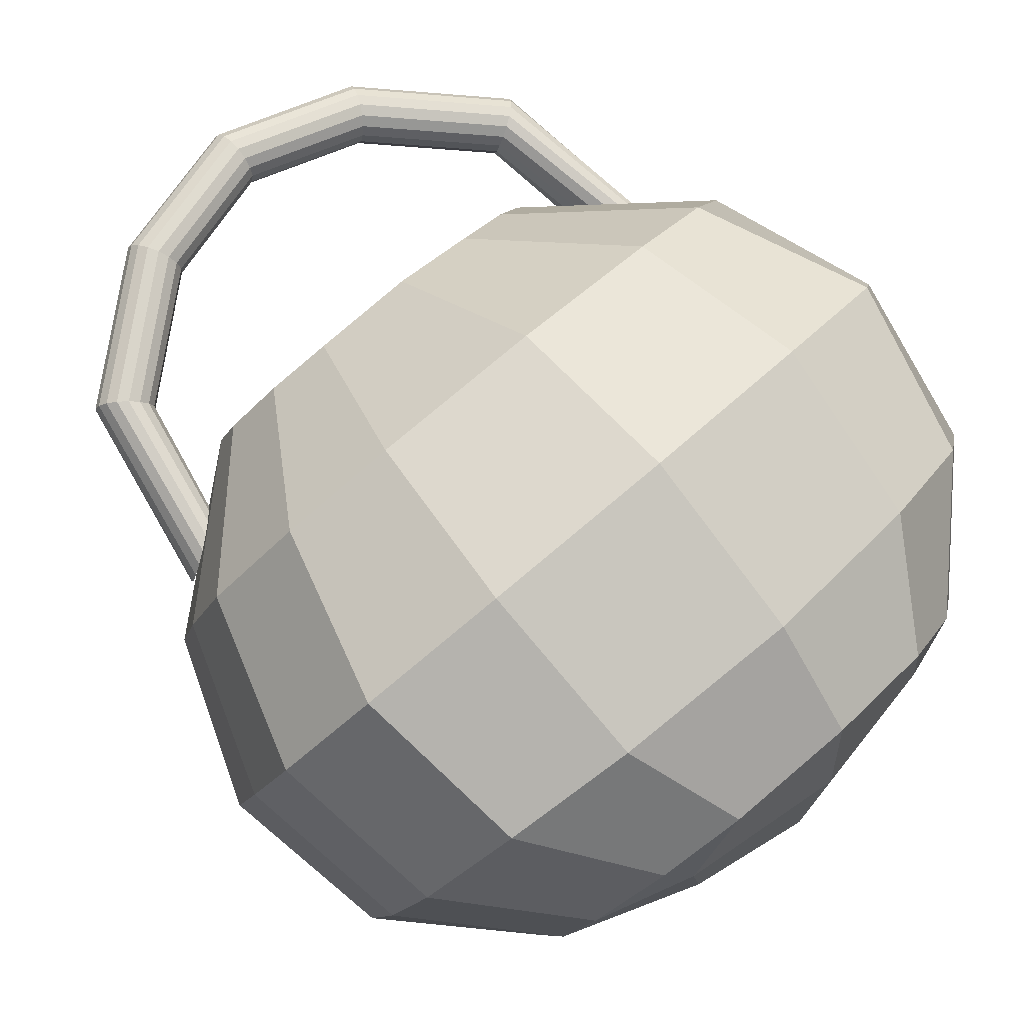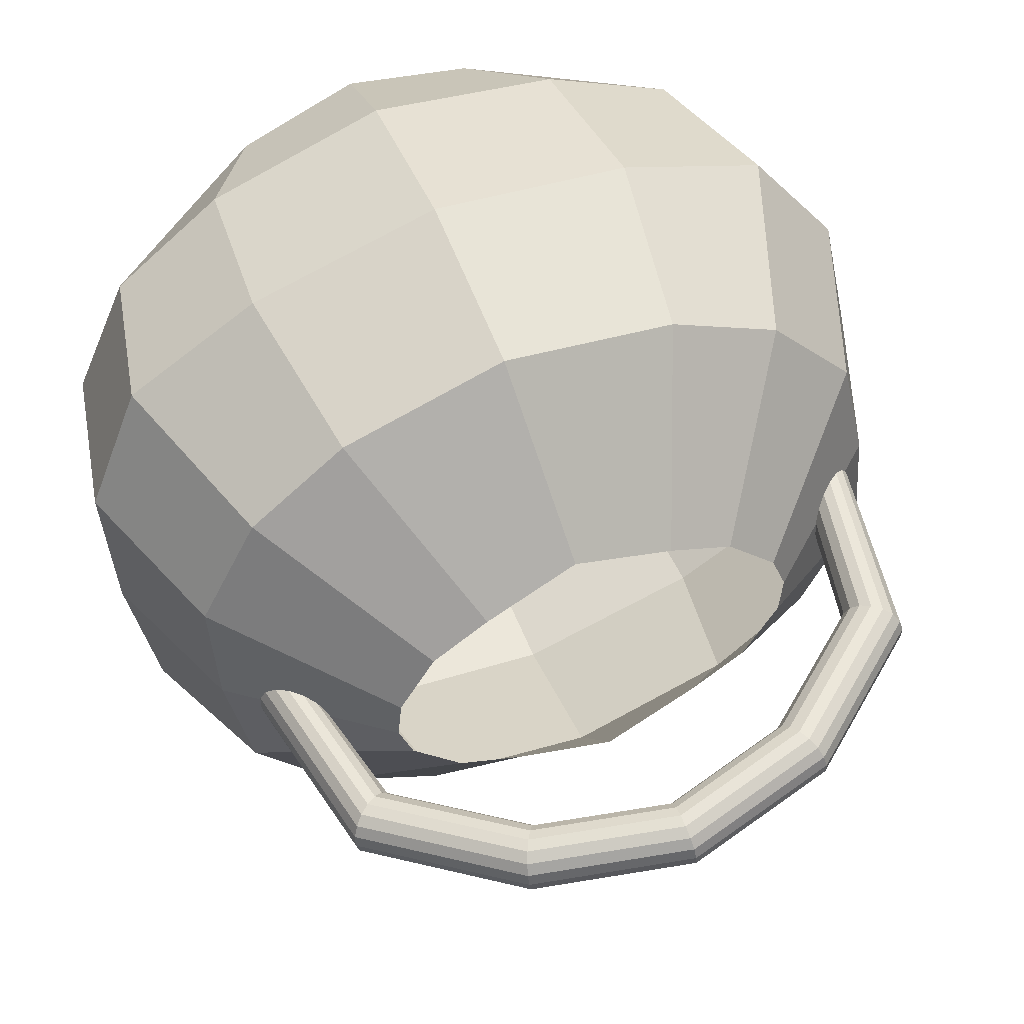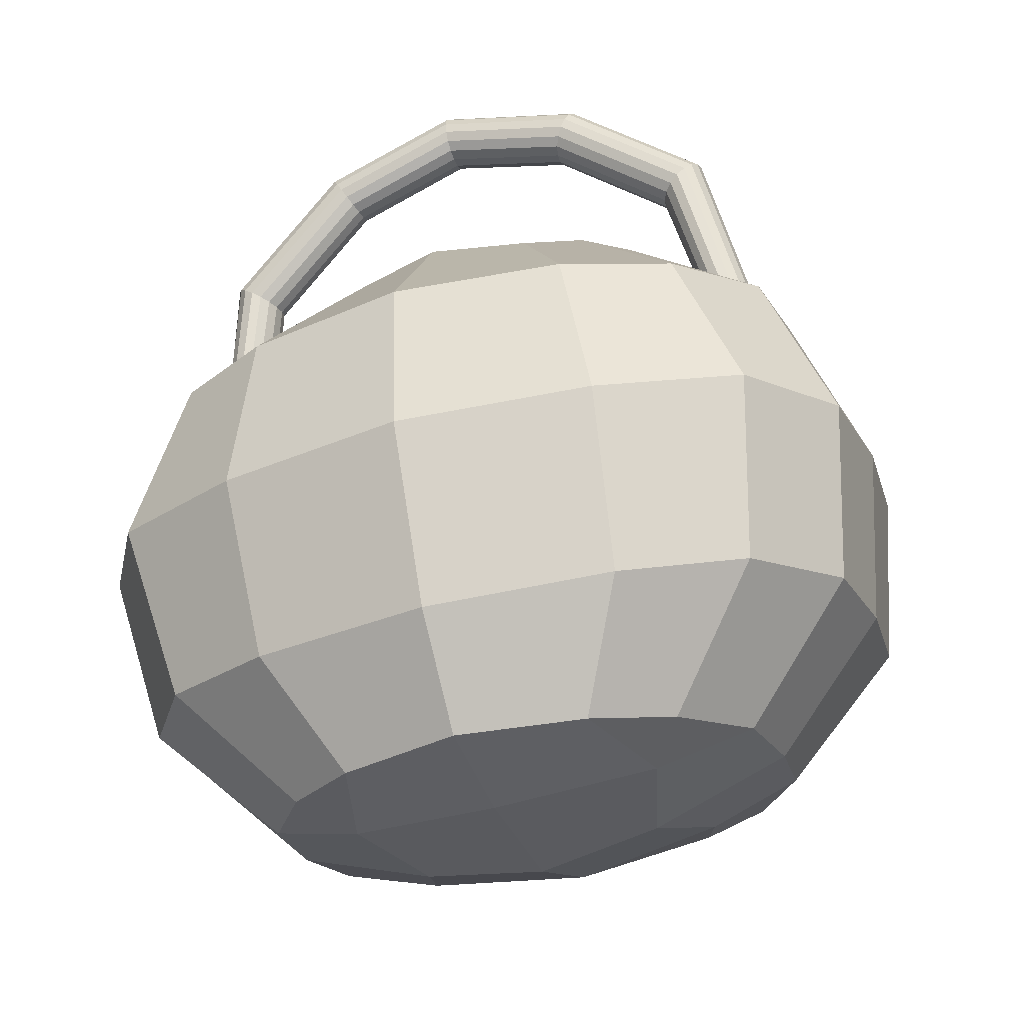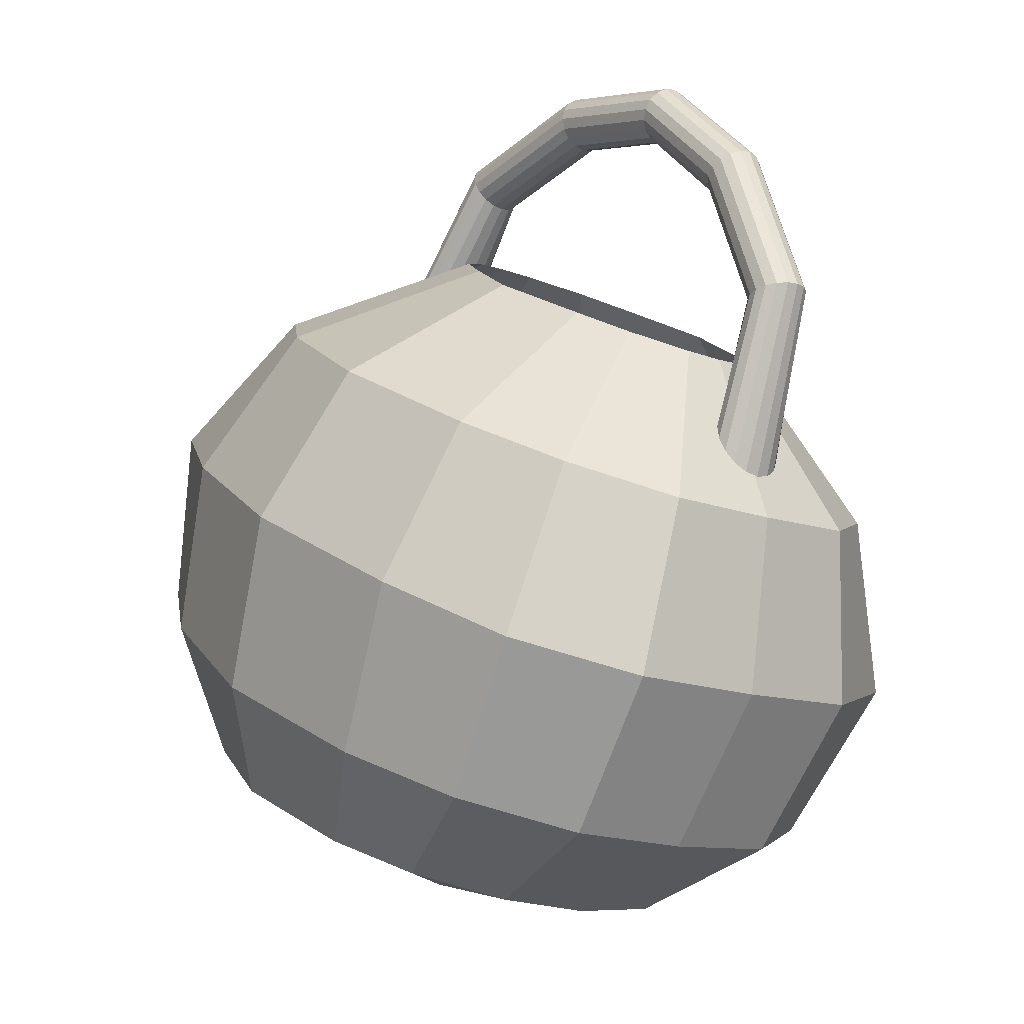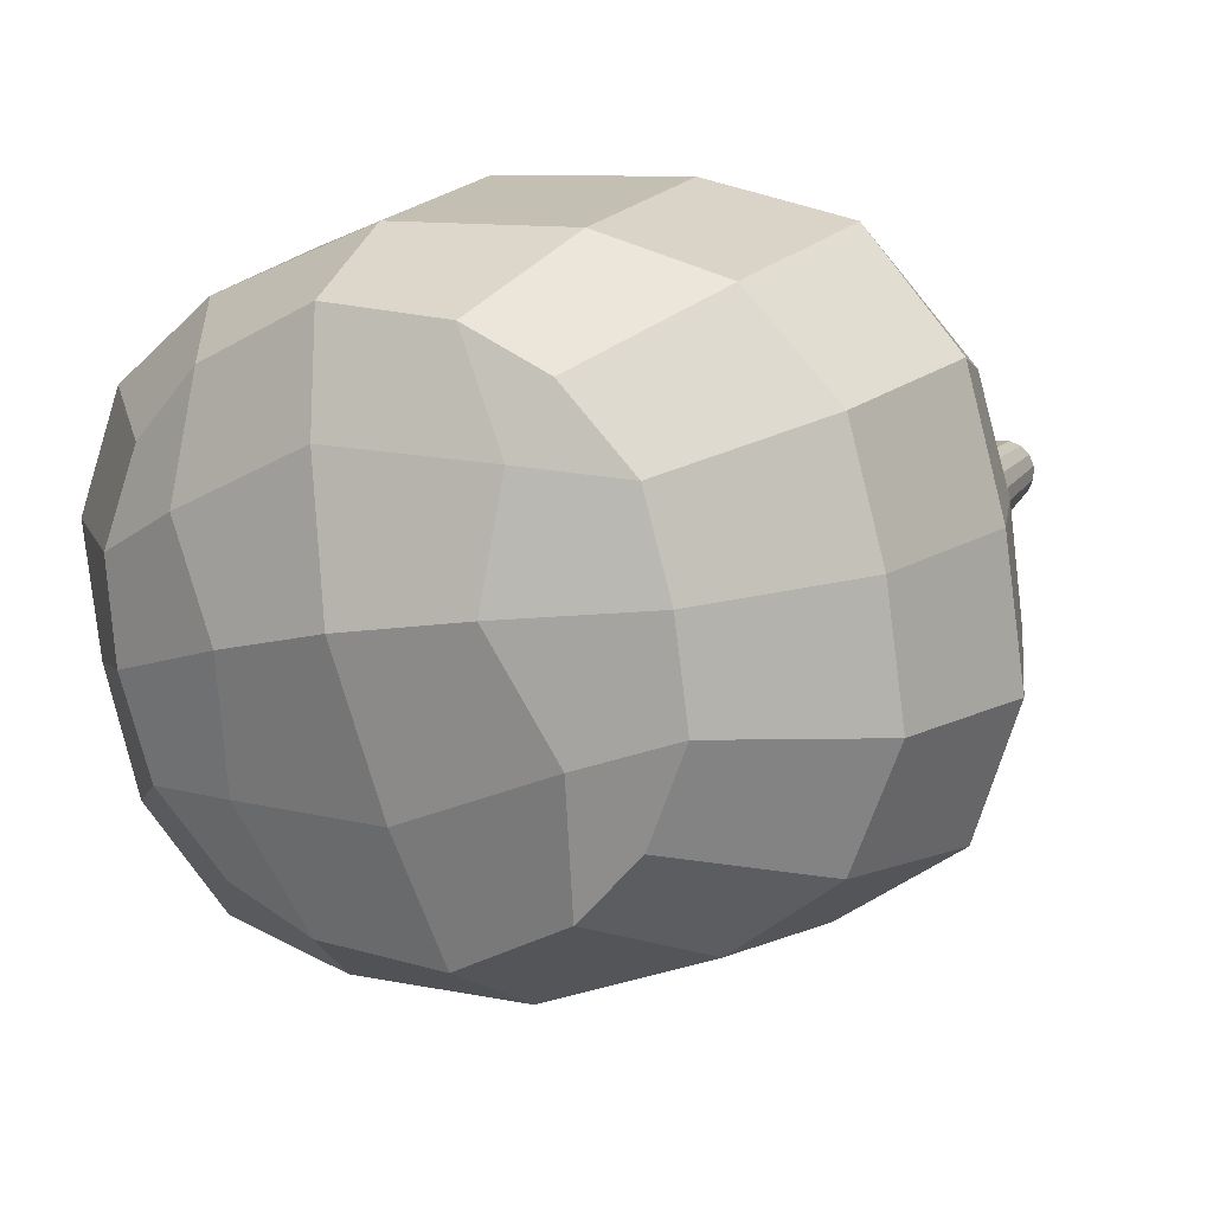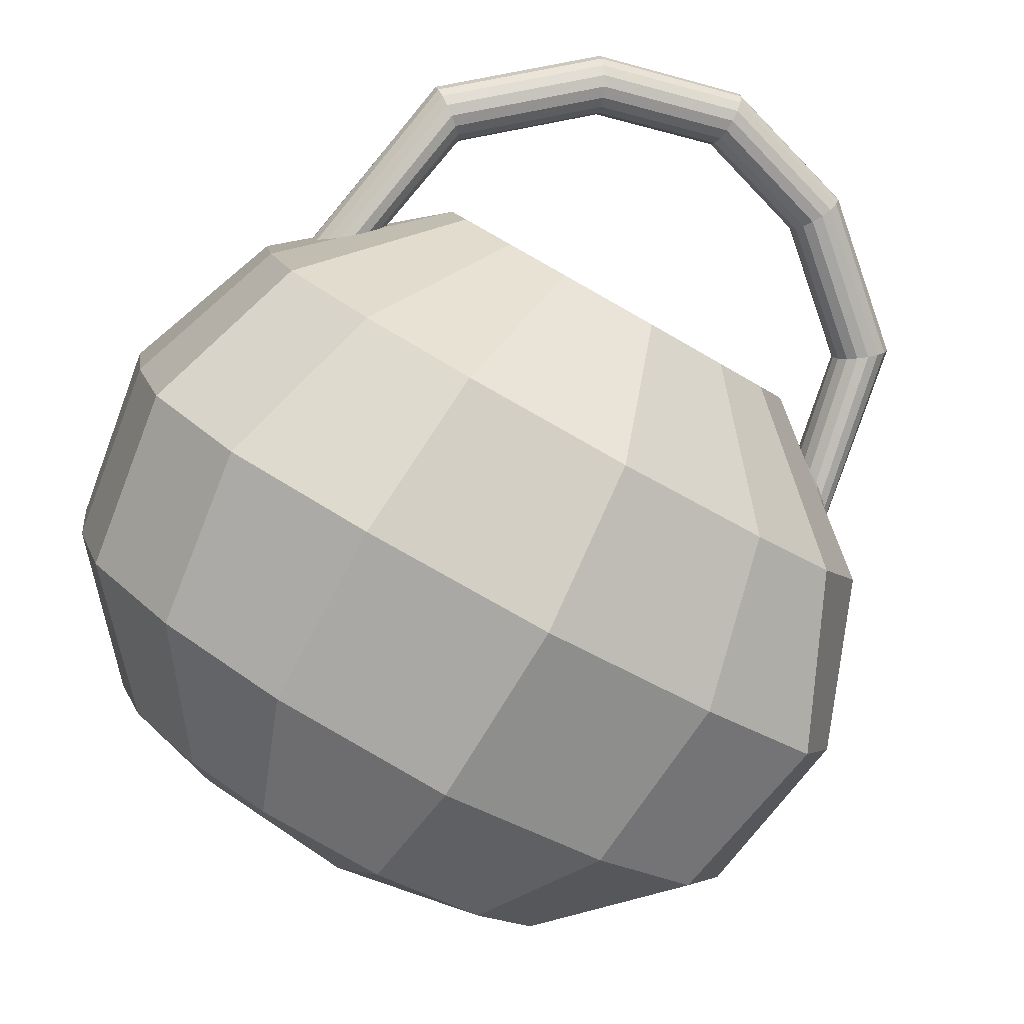
<metadata>
{"format":"obj","ext":"obj","renderer":"f3d","projection":"perspective","resolution":1024,"background":"white","views":[{"elev":60.6,"azim":-43.3,"up":"+Z"},{"elev":69.9,"azim":157.9,"up":"+Z"},{"elev":-44.6,"azim":19.5,"up":"+Y"},{"elev":21.8,"azim":-124.0,"up":"+Y"},{"elev":-11.0,"azim":30.1,"up":"+Z"},{"elev":-59.4,"azim":148.1,"up":"+Z"}]}
</metadata>
<code>
o calabazoCalabesta
v -0 1.561 -1.366
v -0 1.547 -1.369
v -0 1.534 -1.366
v -0 1.523 -1.358
v 0 1.515 -1.346
v 0 1.513 -1.333
v 0 1.515 -1.319
v 0 1.523 -1.308
v 0 1.535 -1.301
v 0 1.548 -1.298
v 0 1.562 -1.301
v 0 1.573 -1.309
v -0 1.581 -1.32
v -0 1.583 -1.334
v -0 1.58 -1.347
v -0 1.572 -1.359
v -0.354 1.231 -1.505
v -0.3655 1.219 -1.499
v -0.3731 1.207 -1.487
v -0.3758 1.198 -1.472
v -0.3731 1.194 -1.454
v -0.3655 1.194 -1.438
v -0.354 1.2 -1.425
v -0.3405 1.209 -1.418
v -0.3269 1.221 -1.417
v -0.3154 1.234 -1.422
v -0.3078 1.246 -1.434
v -0.3051 1.254 -1.45
v -0.3078 1.259 -1.467
v -0.3154 1.258 -1.483
v -0.3269 1.253 -1.496
v -0.3405 1.243 -1.504
v -0.3065 1.407 -1.427
v -0.2958 1.398 -1.428
v -0.2867 1.389 -1.423
v -0.2806 1.38 -1.414
v -0.2785 1.374 -1.402
v -0.2806 1.37 -1.389
v -0.2867 1.371 -1.377
v -0.2958 1.374 -1.367
v -0.3065 1.381 -1.362
v -0.3172 1.389 -1.361
v -0.3263 1.399 -1.366
v -0.3324 1.407 -1.375
v -0.3345 1.414 -1.386
v -0.3324 1.417 -1.4
v -0.3263 1.417 -1.412
v -0.3172 1.413 -1.422
v -0.1671 1.53 -1.375
v -0.1724 1.537 -1.364
v -0.1759 1.539 -1.351
v -0.1771 1.536 -1.338
v -0.1759 1.529 -1.326
v -0.1724 1.519 -1.318
v -0.1671 1.506 -1.315
v -0.161 1.494 -1.317
v -0.1548 1.484 -1.324
v -0.1495 1.478 -1.334
v -0.146 1.475 -1.348
v -0.1448 1.478 -1.361
v -0.146 1.485 -1.373
v -0.1495 1.496 -1.381
v -0.1548 1.508 -1.384
v -0.161 1.52 -1.382
v 0.354 1.231 -1.505
v 0.3655 1.219 -1.499
v 0.3731 1.207 -1.487
v 0.3758 1.198 -1.472
v 0.3731 1.194 -1.454
v 0.3655 1.194 -1.438
v 0.354 1.2 -1.425
v 0.3405 1.209 -1.418
v 0.3269 1.221 -1.417
v 0.3154 1.234 -1.422
v 0.3078 1.246 -1.434
v 0.3051 1.254 -1.45
v 0.3078 1.259 -1.467
v 0.3154 1.258 -1.483
v 0.3269 1.253 -1.496
v 0.3405 1.243 -1.504
v 0.3065 1.407 -1.427
v 0.2958 1.398 -1.428
v 0.2867 1.389 -1.423
v 0.2806 1.38 -1.414
v 0.2785 1.374 -1.402
v 0.2806 1.37 -1.389
v 0.2867 1.371 -1.377
v 0.2958 1.374 -1.367
v 0.3065 1.381 -1.362
v 0.3172 1.389 -1.361
v 0.3263 1.399 -1.366
v 0.3324 1.407 -1.375
v 0.3345 1.414 -1.386
v 0.3324 1.417 -1.4
v 0.3263 1.417 -1.412
v 0.3172 1.413 -1.422
v 0.1671 1.53 -1.375
v 0.1724 1.537 -1.364
v 0.1759 1.539 -1.351
v 0.1771 1.536 -1.338
v 0.1759 1.529 -1.326
v 0.1724 1.519 -1.318
v 0.1671 1.506 -1.315
v 0.161 1.494 -1.317
v 0.1548 1.484 -1.324
v 0.1495 1.478 -1.334
v 0.146 1.475 -1.348
v 0.1448 1.478 -1.361
v 0.146 1.485 -1.373
v 0.1495 1.496 -1.381
v 0.1548 1.508 -1.384
v 0.161 1.52 -1.382
v 0.2327 0.718 -1.878
v 0.1809 1.337 -1.52
v -0 0.7561 -1.973
v -0 1.363 -1.586
v 0.3092 0.6342 -1.676
v 0.2413 1.3 -1.427
v 0 0.5457 -1.683
v 0.3169 1.251 -1.714
v 0.3881 1.088 -1.843
v 0.3536 0.8815 -1.892
v -0 1.291 -1.815
v -0 1.127 -1.944
v -0 0.909 -1.994
v 0.4106 1.159 -1.483
v 0.4818 0.9745 -1.556
v 0.4473 0.7782 -1.633
v 0.1113 1.349 -1.55
v 0.1453 0.7402 -1.937
v 0.1453 0.5721 -1.681
v 0.2143 0.8996 -1.957
v 0.2262 1.113 -1.908
v 0.196 1.276 -1.778
v 0.2985 0.6815 -1.784
v 0.2306 1.316 -1.467
v -0 0.6501 -1.847
v 0.4366 0.8355 -1.773
v 0.4711 1.035 -1.71
v 0.3999 1.209 -1.609
v 0.1855 0.6558 -1.809
v 0.2327 0.5576 -1.473
v 0.1809 1.263 -1.334
v 0 0.5204 -1.378
v 0 1.237 -1.268
v 0.3169 1.068 -1.252
v 0.3881 0.861 -1.269
v 0.3536 0.6758 -1.373
v 0 1.028 -1.151
v 0 0.8199 -1.169
v 0 0.6232 -1.273
v 0.1113 1.252 -1.304
v 0.1453 0.5334 -1.415
v 0.2143 0.6428 -1.309
v 0.2262 0.8349 -1.205
v 0.196 1.043 -1.188
v 0.2985 0.5954 -1.567
v 0.2306 1.285 -1.388
v 0 0.5178 -1.513
v 0.4366 0.7245 -1.492
v 0.4711 0.9136 -1.402
v 0.3999 1.11 -1.357
v 0.1855 0.5524 -1.548
v -0.2327 0.718 -1.878
v -0.1809 1.337 -1.52
v -0.3092 0.6342 -1.676
v -0.2413 1.3 -1.427
v -0.3169 1.251 -1.714
v -0.3881 1.088 -1.843
v -0.3536 0.8815 -1.892
v -0.4106 1.159 -1.483
v -0.4818 0.9745 -1.556
v -0.4473 0.7782 -1.633
v -0.1113 1.349 -1.55
v -0.1453 0.7402 -1.937
v -0.1453 0.5721 -1.681
v -0.2143 0.8996 -1.957
v -0.2262 1.113 -1.908
v -0.196 1.276 -1.778
v -0.2985 0.6815 -1.784
v -0.2306 1.316 -1.467
v -0.4366 0.8355 -1.773
v -0.4711 1.035 -1.71
v -0.3999 1.209 -1.609
v -0.1855 0.6558 -1.809
v -0.2327 0.5576 -1.473
v -0.1809 1.263 -1.334
v -0.3169 1.068 -1.252
v -0.3881 0.861 -1.269
v -0.3536 0.6758 -1.373
v -0.1113 1.252 -1.304
v -0.1453 0.5334 -1.415
v -0.2143 0.6428 -1.309
v -0.2262 0.8349 -1.205
v -0.196 1.043 -1.188
v -0.2985 0.5954 -1.567
v -0.2306 1.285 -1.388
v -0.4366 0.7245 -1.492
v -0.4711 0.9136 -1.402
v -0.3999 1.11 -1.357
v -0.1855 0.5524 -1.548
f 35 36 29 30
f 15 16 49 50
f 7 8 57 58
f 14 15 50 51
f 6 7 58 59
f 13 14 51 52
f 5 6 59 60
f 12 13 52 53
f 4 5 60 61
f 11 12 53 54
f 3 4 61 62
f 10 11 54 55
f 2 3 62 63
f 9 10 55 56
f 16 1 64 49
f 1 2 63 64
f 8 9 56 57
f 59 58 39 38
f 39 40 25 26
f 47 48 17 18
f 33 34 31 32
f 37 38 27 28
f 43 44 21 22
f 41 42 23 24
f 46 47 18 19
f 57 56 41 40
f 58 57 40 39
f 54 53 44 43
f 62 61 36 35
f 60 59 38 37
f 49 64 33 48
f 50 49 48 47
f 53 52 45 44
f 52 51 46 45
f 55 54 43 42
f 51 50 47 46
f 61 60 37 36
f 42 43 22 23
f 56 55 42 41
f 63 62 35 34
f 64 63 34 33
f 40 41 24 25
f 38 39 26 27
f 36 37 28 29
f 34 35 30 31
f 48 33 32 17
f 45 46 19 20
f 44 45 20 21
f 83 78 77 84
f 15 98 97 16
f 7 106 105 8
f 14 99 98 15
f 6 107 106 7
f 13 100 99 14
f 5 108 107 6
f 12 101 100 13
f 4 109 108 5
f 11 102 101 12
f 3 110 109 4
f 10 103 102 11
f 2 111 110 3
f 9 104 103 10
f 16 97 112 1
f 1 112 111 2
f 8 105 104 9
f 107 86 87 106
f 87 74 73 88
f 95 66 65 96
f 81 80 79 82
f 85 76 75 86
f 91 70 69 92
f 89 72 71 90
f 94 67 66 95
f 105 88 89 104
f 106 87 88 105
f 102 91 92 101
f 110 83 84 109
f 108 85 86 107
f 97 96 81 112
f 98 95 96 97
f 101 92 93 100
f 100 93 94 99
f 103 90 91 102
f 99 94 95 98
f 109 84 85 108
f 90 71 70 91
f 104 89 90 103
f 111 82 83 110
f 112 81 82 111
f 88 73 72 89
f 86 75 74 87
f 84 77 76 85
f 82 79 78 83
f 96 65 80 81
f 93 68 67 94
f 92 69 68 93
f 134 129 114 120
f 141 130 113 135
f 140 136 118 126
f 135 138 128 117
f 138 139 127 128
f 139 140 126 127
f 130 132 122 113
f 132 133 121 122
f 133 134 120 121
f 124 123 134 133
f 125 124 133 132
f 115 125 132 130
f 137 115 130 141
f 123 116 129 134
f 119 137 141 131
f 121 120 140 139
f 122 121 139 138
f 113 122 138 135
f 120 114 136 140
f 131 141 135 117
f 156 146 143 152
f 163 157 142 153
f 162 126 118 158
f 157 117 128 160
f 160 128 127 161
f 161 127 126 162
f 153 142 148 154
f 154 148 147 155
f 155 147 146 156
f 150 155 156 149
f 151 154 155 150
f 144 153 154 151
f 159 163 153 144
f 149 156 152 145
f 119 131 163 159
f 147 161 162 146
f 148 160 161 147
f 142 157 160 148
f 146 162 158 143
f 131 117 157 163
f 179 168 165 174
f 185 180 164 175
f 184 171 167 181
f 180 166 173 182
f 182 173 172 183
f 183 172 171 184
f 175 164 170 177
f 177 170 169 178
f 178 169 168 179
f 124 178 179 123
f 125 177 178 124
f 115 175 177 125
f 137 185 175 115
f 123 179 174 116
f 119 176 185 137
f 169 183 184 168
f 170 182 183 169
f 164 180 182 170
f 168 184 181 165
f 176 166 180 185
f 195 191 187 188
f 201 192 186 196
f 200 197 167 171
f 196 198 173 166
f 198 199 172 173
f 199 200 171 172
f 192 193 190 186
f 193 194 189 190
f 194 195 188 189
f 150 149 195 194
f 151 150 194 193
f 144 151 193 192
f 159 144 192 201
f 149 145 191 195
f 119 159 201 176
f 189 188 200 199
f 190 189 199 198
f 186 190 198 196
f 188 187 197 200
f 176 201 196 166

</code>
